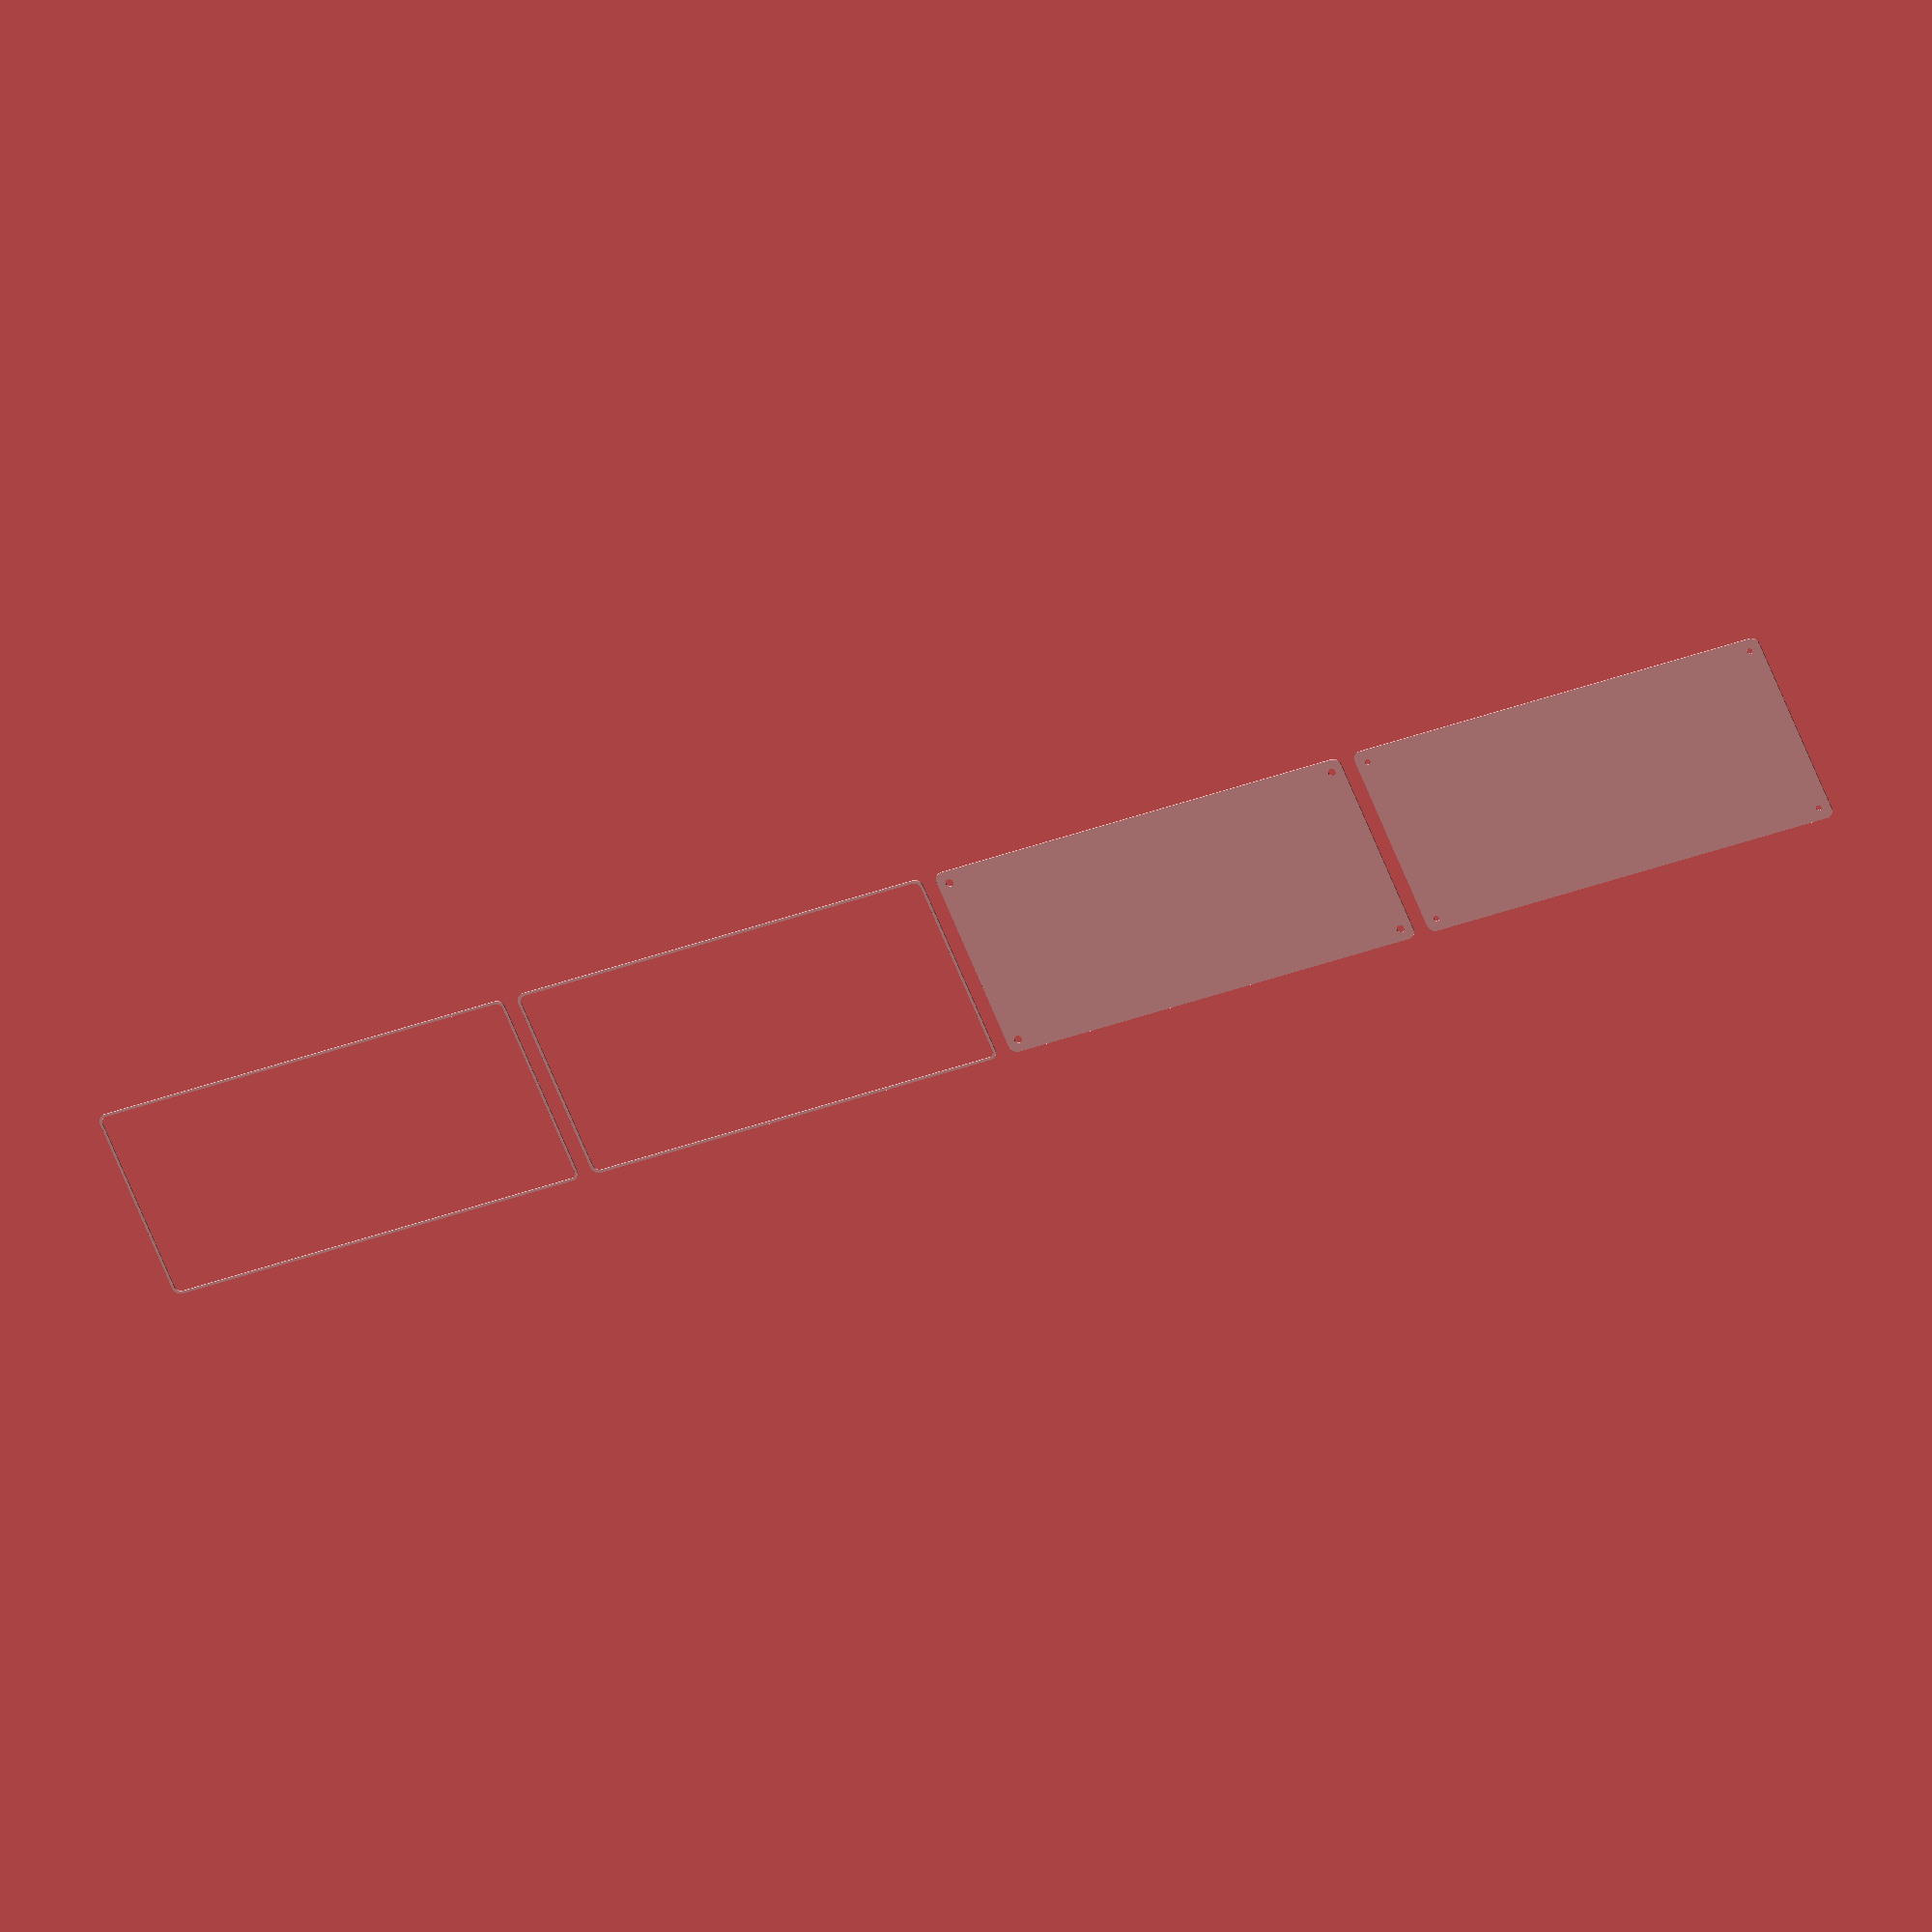
<openscad>
$fn = 50;


union() {
	translate(v = [0, 0, 0]) {
		projection() {
			intersection() {
				translate(v = [-500, -500, -9.0000000000]) {
					cube(size = [1000, 1000, 0.1000000000]);
				}
				difference() {
					union() {
						hull() {
							translate(v = [-55.0000000000, 130.0000000000, 0]) {
								cylinder(h = 21, r = 5);
							}
							translate(v = [55.0000000000, 130.0000000000, 0]) {
								cylinder(h = 21, r = 5);
							}
							translate(v = [-55.0000000000, -130.0000000000, 0]) {
								cylinder(h = 21, r = 5);
							}
							translate(v = [55.0000000000, -130.0000000000, 0]) {
								cylinder(h = 21, r = 5);
							}
						}
					}
					union() {
						translate(v = [-52.5000000000, -127.5000000000, 2]) {
							rotate(a = [0, 0, 0]) {
								difference() {
									union() {
										translate(v = [0, 0, -1.7000000000]) {
											cylinder(h = 1.7000000000, r1 = 1.5000000000, r2 = 2.4000000000);
										}
										cylinder(h = 50, r = 2.4000000000);
										translate(v = [0, 0, -6.0000000000]) {
											cylinder(h = 6, r = 1.5000000000);
										}
										translate(v = [0, 0, -6.0000000000]) {
											cylinder(h = 6, r = 1.8000000000);
										}
										translate(v = [0, 0, -6.0000000000]) {
											cylinder(h = 6, r = 1.5000000000);
										}
									}
									union();
								}
							}
						}
						translate(v = [52.5000000000, -127.5000000000, 2]) {
							rotate(a = [0, 0, 0]) {
								difference() {
									union() {
										translate(v = [0, 0, -1.7000000000]) {
											cylinder(h = 1.7000000000, r1 = 1.5000000000, r2 = 2.4000000000);
										}
										cylinder(h = 50, r = 2.4000000000);
										translate(v = [0, 0, -6.0000000000]) {
											cylinder(h = 6, r = 1.5000000000);
										}
										translate(v = [0, 0, -6.0000000000]) {
											cylinder(h = 6, r = 1.8000000000);
										}
										translate(v = [0, 0, -6.0000000000]) {
											cylinder(h = 6, r = 1.5000000000);
										}
									}
									union();
								}
							}
						}
						translate(v = [-52.5000000000, 127.5000000000, 2]) {
							rotate(a = [0, 0, 0]) {
								difference() {
									union() {
										translate(v = [0, 0, -1.7000000000]) {
											cylinder(h = 1.7000000000, r1 = 1.5000000000, r2 = 2.4000000000);
										}
										cylinder(h = 50, r = 2.4000000000);
										translate(v = [0, 0, -6.0000000000]) {
											cylinder(h = 6, r = 1.5000000000);
										}
										translate(v = [0, 0, -6.0000000000]) {
											cylinder(h = 6, r = 1.8000000000);
										}
										translate(v = [0, 0, -6.0000000000]) {
											cylinder(h = 6, r = 1.5000000000);
										}
									}
									union();
								}
							}
						}
						translate(v = [52.5000000000, 127.5000000000, 2]) {
							rotate(a = [0, 0, 0]) {
								difference() {
									union() {
										translate(v = [0, 0, -1.7000000000]) {
											cylinder(h = 1.7000000000, r1 = 1.5000000000, r2 = 2.4000000000);
										}
										cylinder(h = 50, r = 2.4000000000);
										translate(v = [0, 0, -6.0000000000]) {
											cylinder(h = 6, r = 1.5000000000);
										}
										translate(v = [0, 0, -6.0000000000]) {
											cylinder(h = 6, r = 1.8000000000);
										}
										translate(v = [0, 0, -6.0000000000]) {
											cylinder(h = 6, r = 1.5000000000);
										}
									}
									union();
								}
							}
						}
						translate(v = [0, 0, 3]) {
							hull() {
								union() {
									translate(v = [-54.5000000000, 129.5000000000, 4]) {
										cylinder(h = 33, r = 4);
									}
									translate(v = [-54.5000000000, 129.5000000000, 4]) {
										sphere(r = 4);
									}
									translate(v = [-54.5000000000, 129.5000000000, 37]) {
										sphere(r = 4);
									}
								}
								union() {
									translate(v = [54.5000000000, 129.5000000000, 4]) {
										cylinder(h = 33, r = 4);
									}
									translate(v = [54.5000000000, 129.5000000000, 4]) {
										sphere(r = 4);
									}
									translate(v = [54.5000000000, 129.5000000000, 37]) {
										sphere(r = 4);
									}
								}
								union() {
									translate(v = [-54.5000000000, -129.5000000000, 4]) {
										cylinder(h = 33, r = 4);
									}
									translate(v = [-54.5000000000, -129.5000000000, 4]) {
										sphere(r = 4);
									}
									translate(v = [-54.5000000000, -129.5000000000, 37]) {
										sphere(r = 4);
									}
								}
								union() {
									translate(v = [54.5000000000, -129.5000000000, 4]) {
										cylinder(h = 33, r = 4);
									}
									translate(v = [54.5000000000, -129.5000000000, 4]) {
										sphere(r = 4);
									}
									translate(v = [54.5000000000, -129.5000000000, 37]) {
										sphere(r = 4);
									}
								}
							}
						}
					}
				}
			}
		}
	}
	translate(v = [0, 279, 0]) {
		projection() {
			intersection() {
				translate(v = [-500, -500, -6.0000000000]) {
					cube(size = [1000, 1000, 0.1000000000]);
				}
				difference() {
					union() {
						hull() {
							translate(v = [-55.0000000000, 130.0000000000, 0]) {
								cylinder(h = 21, r = 5);
							}
							translate(v = [55.0000000000, 130.0000000000, 0]) {
								cylinder(h = 21, r = 5);
							}
							translate(v = [-55.0000000000, -130.0000000000, 0]) {
								cylinder(h = 21, r = 5);
							}
							translate(v = [55.0000000000, -130.0000000000, 0]) {
								cylinder(h = 21, r = 5);
							}
						}
					}
					union() {
						translate(v = [-52.5000000000, -127.5000000000, 2]) {
							rotate(a = [0, 0, 0]) {
								difference() {
									union() {
										translate(v = [0, 0, -1.7000000000]) {
											cylinder(h = 1.7000000000, r1 = 1.5000000000, r2 = 2.4000000000);
										}
										cylinder(h = 50, r = 2.4000000000);
										translate(v = [0, 0, -6.0000000000]) {
											cylinder(h = 6, r = 1.5000000000);
										}
										translate(v = [0, 0, -6.0000000000]) {
											cylinder(h = 6, r = 1.8000000000);
										}
										translate(v = [0, 0, -6.0000000000]) {
											cylinder(h = 6, r = 1.5000000000);
										}
									}
									union();
								}
							}
						}
						translate(v = [52.5000000000, -127.5000000000, 2]) {
							rotate(a = [0, 0, 0]) {
								difference() {
									union() {
										translate(v = [0, 0, -1.7000000000]) {
											cylinder(h = 1.7000000000, r1 = 1.5000000000, r2 = 2.4000000000);
										}
										cylinder(h = 50, r = 2.4000000000);
										translate(v = [0, 0, -6.0000000000]) {
											cylinder(h = 6, r = 1.5000000000);
										}
										translate(v = [0, 0, -6.0000000000]) {
											cylinder(h = 6, r = 1.8000000000);
										}
										translate(v = [0, 0, -6.0000000000]) {
											cylinder(h = 6, r = 1.5000000000);
										}
									}
									union();
								}
							}
						}
						translate(v = [-52.5000000000, 127.5000000000, 2]) {
							rotate(a = [0, 0, 0]) {
								difference() {
									union() {
										translate(v = [0, 0, -1.7000000000]) {
											cylinder(h = 1.7000000000, r1 = 1.5000000000, r2 = 2.4000000000);
										}
										cylinder(h = 50, r = 2.4000000000);
										translate(v = [0, 0, -6.0000000000]) {
											cylinder(h = 6, r = 1.5000000000);
										}
										translate(v = [0, 0, -6.0000000000]) {
											cylinder(h = 6, r = 1.8000000000);
										}
										translate(v = [0, 0, -6.0000000000]) {
											cylinder(h = 6, r = 1.5000000000);
										}
									}
									union();
								}
							}
						}
						translate(v = [52.5000000000, 127.5000000000, 2]) {
							rotate(a = [0, 0, 0]) {
								difference() {
									union() {
										translate(v = [0, 0, -1.7000000000]) {
											cylinder(h = 1.7000000000, r1 = 1.5000000000, r2 = 2.4000000000);
										}
										cylinder(h = 50, r = 2.4000000000);
										translate(v = [0, 0, -6.0000000000]) {
											cylinder(h = 6, r = 1.5000000000);
										}
										translate(v = [0, 0, -6.0000000000]) {
											cylinder(h = 6, r = 1.8000000000);
										}
										translate(v = [0, 0, -6.0000000000]) {
											cylinder(h = 6, r = 1.5000000000);
										}
									}
									union();
								}
							}
						}
						translate(v = [0, 0, 3]) {
							hull() {
								union() {
									translate(v = [-54.5000000000, 129.5000000000, 4]) {
										cylinder(h = 33, r = 4);
									}
									translate(v = [-54.5000000000, 129.5000000000, 4]) {
										sphere(r = 4);
									}
									translate(v = [-54.5000000000, 129.5000000000, 37]) {
										sphere(r = 4);
									}
								}
								union() {
									translate(v = [54.5000000000, 129.5000000000, 4]) {
										cylinder(h = 33, r = 4);
									}
									translate(v = [54.5000000000, 129.5000000000, 4]) {
										sphere(r = 4);
									}
									translate(v = [54.5000000000, 129.5000000000, 37]) {
										sphere(r = 4);
									}
								}
								union() {
									translate(v = [-54.5000000000, -129.5000000000, 4]) {
										cylinder(h = 33, r = 4);
									}
									translate(v = [-54.5000000000, -129.5000000000, 4]) {
										sphere(r = 4);
									}
									translate(v = [-54.5000000000, -129.5000000000, 37]) {
										sphere(r = 4);
									}
								}
								union() {
									translate(v = [54.5000000000, -129.5000000000, 4]) {
										cylinder(h = 33, r = 4);
									}
									translate(v = [54.5000000000, -129.5000000000, 4]) {
										sphere(r = 4);
									}
									translate(v = [54.5000000000, -129.5000000000, 37]) {
										sphere(r = 4);
									}
								}
							}
						}
					}
				}
			}
		}
	}
	translate(v = [0, 558, 0]) {
		projection() {
			intersection() {
				translate(v = [-500, -500, -3.0000000000]) {
					cube(size = [1000, 1000, 0.1000000000]);
				}
				difference() {
					union() {
						hull() {
							translate(v = [-55.0000000000, 130.0000000000, 0]) {
								cylinder(h = 21, r = 5);
							}
							translate(v = [55.0000000000, 130.0000000000, 0]) {
								cylinder(h = 21, r = 5);
							}
							translate(v = [-55.0000000000, -130.0000000000, 0]) {
								cylinder(h = 21, r = 5);
							}
							translate(v = [55.0000000000, -130.0000000000, 0]) {
								cylinder(h = 21, r = 5);
							}
						}
					}
					union() {
						translate(v = [-52.5000000000, -127.5000000000, 2]) {
							rotate(a = [0, 0, 0]) {
								difference() {
									union() {
										translate(v = [0, 0, -1.7000000000]) {
											cylinder(h = 1.7000000000, r1 = 1.5000000000, r2 = 2.4000000000);
										}
										cylinder(h = 50, r = 2.4000000000);
										translate(v = [0, 0, -6.0000000000]) {
											cylinder(h = 6, r = 1.5000000000);
										}
										translate(v = [0, 0, -6.0000000000]) {
											cylinder(h = 6, r = 1.8000000000);
										}
										translate(v = [0, 0, -6.0000000000]) {
											cylinder(h = 6, r = 1.5000000000);
										}
									}
									union();
								}
							}
						}
						translate(v = [52.5000000000, -127.5000000000, 2]) {
							rotate(a = [0, 0, 0]) {
								difference() {
									union() {
										translate(v = [0, 0, -1.7000000000]) {
											cylinder(h = 1.7000000000, r1 = 1.5000000000, r2 = 2.4000000000);
										}
										cylinder(h = 50, r = 2.4000000000);
										translate(v = [0, 0, -6.0000000000]) {
											cylinder(h = 6, r = 1.5000000000);
										}
										translate(v = [0, 0, -6.0000000000]) {
											cylinder(h = 6, r = 1.8000000000);
										}
										translate(v = [0, 0, -6.0000000000]) {
											cylinder(h = 6, r = 1.5000000000);
										}
									}
									union();
								}
							}
						}
						translate(v = [-52.5000000000, 127.5000000000, 2]) {
							rotate(a = [0, 0, 0]) {
								difference() {
									union() {
										translate(v = [0, 0, -1.7000000000]) {
											cylinder(h = 1.7000000000, r1 = 1.5000000000, r2 = 2.4000000000);
										}
										cylinder(h = 50, r = 2.4000000000);
										translate(v = [0, 0, -6.0000000000]) {
											cylinder(h = 6, r = 1.5000000000);
										}
										translate(v = [0, 0, -6.0000000000]) {
											cylinder(h = 6, r = 1.8000000000);
										}
										translate(v = [0, 0, -6.0000000000]) {
											cylinder(h = 6, r = 1.5000000000);
										}
									}
									union();
								}
							}
						}
						translate(v = [52.5000000000, 127.5000000000, 2]) {
							rotate(a = [0, 0, 0]) {
								difference() {
									union() {
										translate(v = [0, 0, -1.7000000000]) {
											cylinder(h = 1.7000000000, r1 = 1.5000000000, r2 = 2.4000000000);
										}
										cylinder(h = 50, r = 2.4000000000);
										translate(v = [0, 0, -6.0000000000]) {
											cylinder(h = 6, r = 1.5000000000);
										}
										translate(v = [0, 0, -6.0000000000]) {
											cylinder(h = 6, r = 1.8000000000);
										}
										translate(v = [0, 0, -6.0000000000]) {
											cylinder(h = 6, r = 1.5000000000);
										}
									}
									union();
								}
							}
						}
						translate(v = [0, 0, 3]) {
							hull() {
								union() {
									translate(v = [-54.5000000000, 129.5000000000, 4]) {
										cylinder(h = 33, r = 4);
									}
									translate(v = [-54.5000000000, 129.5000000000, 4]) {
										sphere(r = 4);
									}
									translate(v = [-54.5000000000, 129.5000000000, 37]) {
										sphere(r = 4);
									}
								}
								union() {
									translate(v = [54.5000000000, 129.5000000000, 4]) {
										cylinder(h = 33, r = 4);
									}
									translate(v = [54.5000000000, 129.5000000000, 4]) {
										sphere(r = 4);
									}
									translate(v = [54.5000000000, 129.5000000000, 37]) {
										sphere(r = 4);
									}
								}
								union() {
									translate(v = [-54.5000000000, -129.5000000000, 4]) {
										cylinder(h = 33, r = 4);
									}
									translate(v = [-54.5000000000, -129.5000000000, 4]) {
										sphere(r = 4);
									}
									translate(v = [-54.5000000000, -129.5000000000, 37]) {
										sphere(r = 4);
									}
								}
								union() {
									translate(v = [54.5000000000, -129.5000000000, 4]) {
										cylinder(h = 33, r = 4);
									}
									translate(v = [54.5000000000, -129.5000000000, 4]) {
										sphere(r = 4);
									}
									translate(v = [54.5000000000, -129.5000000000, 37]) {
										sphere(r = 4);
									}
								}
							}
						}
					}
				}
			}
		}
	}
	translate(v = [0, 837, 0]) {
		projection() {
			intersection() {
				translate(v = [-500, -500, 0.0000000000]) {
					cube(size = [1000, 1000, 0.1000000000]);
				}
				difference() {
					union() {
						hull() {
							translate(v = [-55.0000000000, 130.0000000000, 0]) {
								cylinder(h = 21, r = 5);
							}
							translate(v = [55.0000000000, 130.0000000000, 0]) {
								cylinder(h = 21, r = 5);
							}
							translate(v = [-55.0000000000, -130.0000000000, 0]) {
								cylinder(h = 21, r = 5);
							}
							translate(v = [55.0000000000, -130.0000000000, 0]) {
								cylinder(h = 21, r = 5);
							}
						}
					}
					union() {
						translate(v = [-52.5000000000, -127.5000000000, 2]) {
							rotate(a = [0, 0, 0]) {
								difference() {
									union() {
										translate(v = [0, 0, -1.7000000000]) {
											cylinder(h = 1.7000000000, r1 = 1.5000000000, r2 = 2.4000000000);
										}
										cylinder(h = 50, r = 2.4000000000);
										translate(v = [0, 0, -6.0000000000]) {
											cylinder(h = 6, r = 1.5000000000);
										}
										translate(v = [0, 0, -6.0000000000]) {
											cylinder(h = 6, r = 1.8000000000);
										}
										translate(v = [0, 0, -6.0000000000]) {
											cylinder(h = 6, r = 1.5000000000);
										}
									}
									union();
								}
							}
						}
						translate(v = [52.5000000000, -127.5000000000, 2]) {
							rotate(a = [0, 0, 0]) {
								difference() {
									union() {
										translate(v = [0, 0, -1.7000000000]) {
											cylinder(h = 1.7000000000, r1 = 1.5000000000, r2 = 2.4000000000);
										}
										cylinder(h = 50, r = 2.4000000000);
										translate(v = [0, 0, -6.0000000000]) {
											cylinder(h = 6, r = 1.5000000000);
										}
										translate(v = [0, 0, -6.0000000000]) {
											cylinder(h = 6, r = 1.8000000000);
										}
										translate(v = [0, 0, -6.0000000000]) {
											cylinder(h = 6, r = 1.5000000000);
										}
									}
									union();
								}
							}
						}
						translate(v = [-52.5000000000, 127.5000000000, 2]) {
							rotate(a = [0, 0, 0]) {
								difference() {
									union() {
										translate(v = [0, 0, -1.7000000000]) {
											cylinder(h = 1.7000000000, r1 = 1.5000000000, r2 = 2.4000000000);
										}
										cylinder(h = 50, r = 2.4000000000);
										translate(v = [0, 0, -6.0000000000]) {
											cylinder(h = 6, r = 1.5000000000);
										}
										translate(v = [0, 0, -6.0000000000]) {
											cylinder(h = 6, r = 1.8000000000);
										}
										translate(v = [0, 0, -6.0000000000]) {
											cylinder(h = 6, r = 1.5000000000);
										}
									}
									union();
								}
							}
						}
						translate(v = [52.5000000000, 127.5000000000, 2]) {
							rotate(a = [0, 0, 0]) {
								difference() {
									union() {
										translate(v = [0, 0, -1.7000000000]) {
											cylinder(h = 1.7000000000, r1 = 1.5000000000, r2 = 2.4000000000);
										}
										cylinder(h = 50, r = 2.4000000000);
										translate(v = [0, 0, -6.0000000000]) {
											cylinder(h = 6, r = 1.5000000000);
										}
										translate(v = [0, 0, -6.0000000000]) {
											cylinder(h = 6, r = 1.8000000000);
										}
										translate(v = [0, 0, -6.0000000000]) {
											cylinder(h = 6, r = 1.5000000000);
										}
									}
									union();
								}
							}
						}
						translate(v = [0, 0, 3]) {
							hull() {
								union() {
									translate(v = [-54.5000000000, 129.5000000000, 4]) {
										cylinder(h = 33, r = 4);
									}
									translate(v = [-54.5000000000, 129.5000000000, 4]) {
										sphere(r = 4);
									}
									translate(v = [-54.5000000000, 129.5000000000, 37]) {
										sphere(r = 4);
									}
								}
								union() {
									translate(v = [54.5000000000, 129.5000000000, 4]) {
										cylinder(h = 33, r = 4);
									}
									translate(v = [54.5000000000, 129.5000000000, 4]) {
										sphere(r = 4);
									}
									translate(v = [54.5000000000, 129.5000000000, 37]) {
										sphere(r = 4);
									}
								}
								union() {
									translate(v = [-54.5000000000, -129.5000000000, 4]) {
										cylinder(h = 33, r = 4);
									}
									translate(v = [-54.5000000000, -129.5000000000, 4]) {
										sphere(r = 4);
									}
									translate(v = [-54.5000000000, -129.5000000000, 37]) {
										sphere(r = 4);
									}
								}
								union() {
									translate(v = [54.5000000000, -129.5000000000, 4]) {
										cylinder(h = 33, r = 4);
									}
									translate(v = [54.5000000000, -129.5000000000, 4]) {
										sphere(r = 4);
									}
									translate(v = [54.5000000000, -129.5000000000, 37]) {
										sphere(r = 4);
									}
								}
							}
						}
					}
				}
			}
		}
	}
	translate(v = [0, 1116, 0]) {
		projection() {
			intersection() {
				translate(v = [-500, -500, 3.0000000000]) {
					cube(size = [1000, 1000, 0.1000000000]);
				}
				difference() {
					union() {
						hull() {
							translate(v = [-55.0000000000, 130.0000000000, 0]) {
								cylinder(h = 21, r = 5);
							}
							translate(v = [55.0000000000, 130.0000000000, 0]) {
								cylinder(h = 21, r = 5);
							}
							translate(v = [-55.0000000000, -130.0000000000, 0]) {
								cylinder(h = 21, r = 5);
							}
							translate(v = [55.0000000000, -130.0000000000, 0]) {
								cylinder(h = 21, r = 5);
							}
						}
					}
					union() {
						translate(v = [-52.5000000000, -127.5000000000, 2]) {
							rotate(a = [0, 0, 0]) {
								difference() {
									union() {
										translate(v = [0, 0, -1.7000000000]) {
											cylinder(h = 1.7000000000, r1 = 1.5000000000, r2 = 2.4000000000);
										}
										cylinder(h = 50, r = 2.4000000000);
										translate(v = [0, 0, -6.0000000000]) {
											cylinder(h = 6, r = 1.5000000000);
										}
										translate(v = [0, 0, -6.0000000000]) {
											cylinder(h = 6, r = 1.8000000000);
										}
										translate(v = [0, 0, -6.0000000000]) {
											cylinder(h = 6, r = 1.5000000000);
										}
									}
									union();
								}
							}
						}
						translate(v = [52.5000000000, -127.5000000000, 2]) {
							rotate(a = [0, 0, 0]) {
								difference() {
									union() {
										translate(v = [0, 0, -1.7000000000]) {
											cylinder(h = 1.7000000000, r1 = 1.5000000000, r2 = 2.4000000000);
										}
										cylinder(h = 50, r = 2.4000000000);
										translate(v = [0, 0, -6.0000000000]) {
											cylinder(h = 6, r = 1.5000000000);
										}
										translate(v = [0, 0, -6.0000000000]) {
											cylinder(h = 6, r = 1.8000000000);
										}
										translate(v = [0, 0, -6.0000000000]) {
											cylinder(h = 6, r = 1.5000000000);
										}
									}
									union();
								}
							}
						}
						translate(v = [-52.5000000000, 127.5000000000, 2]) {
							rotate(a = [0, 0, 0]) {
								difference() {
									union() {
										translate(v = [0, 0, -1.7000000000]) {
											cylinder(h = 1.7000000000, r1 = 1.5000000000, r2 = 2.4000000000);
										}
										cylinder(h = 50, r = 2.4000000000);
										translate(v = [0, 0, -6.0000000000]) {
											cylinder(h = 6, r = 1.5000000000);
										}
										translate(v = [0, 0, -6.0000000000]) {
											cylinder(h = 6, r = 1.8000000000);
										}
										translate(v = [0, 0, -6.0000000000]) {
											cylinder(h = 6, r = 1.5000000000);
										}
									}
									union();
								}
							}
						}
						translate(v = [52.5000000000, 127.5000000000, 2]) {
							rotate(a = [0, 0, 0]) {
								difference() {
									union() {
										translate(v = [0, 0, -1.7000000000]) {
											cylinder(h = 1.7000000000, r1 = 1.5000000000, r2 = 2.4000000000);
										}
										cylinder(h = 50, r = 2.4000000000);
										translate(v = [0, 0, -6.0000000000]) {
											cylinder(h = 6, r = 1.5000000000);
										}
										translate(v = [0, 0, -6.0000000000]) {
											cylinder(h = 6, r = 1.8000000000);
										}
										translate(v = [0, 0, -6.0000000000]) {
											cylinder(h = 6, r = 1.5000000000);
										}
									}
									union();
								}
							}
						}
						translate(v = [0, 0, 3]) {
							hull() {
								union() {
									translate(v = [-54.5000000000, 129.5000000000, 4]) {
										cylinder(h = 33, r = 4);
									}
									translate(v = [-54.5000000000, 129.5000000000, 4]) {
										sphere(r = 4);
									}
									translate(v = [-54.5000000000, 129.5000000000, 37]) {
										sphere(r = 4);
									}
								}
								union() {
									translate(v = [54.5000000000, 129.5000000000, 4]) {
										cylinder(h = 33, r = 4);
									}
									translate(v = [54.5000000000, 129.5000000000, 4]) {
										sphere(r = 4);
									}
									translate(v = [54.5000000000, 129.5000000000, 37]) {
										sphere(r = 4);
									}
								}
								union() {
									translate(v = [-54.5000000000, -129.5000000000, 4]) {
										cylinder(h = 33, r = 4);
									}
									translate(v = [-54.5000000000, -129.5000000000, 4]) {
										sphere(r = 4);
									}
									translate(v = [-54.5000000000, -129.5000000000, 37]) {
										sphere(r = 4);
									}
								}
								union() {
									translate(v = [54.5000000000, -129.5000000000, 4]) {
										cylinder(h = 33, r = 4);
									}
									translate(v = [54.5000000000, -129.5000000000, 4]) {
										sphere(r = 4);
									}
									translate(v = [54.5000000000, -129.5000000000, 37]) {
										sphere(r = 4);
									}
								}
							}
						}
					}
				}
			}
		}
	}
	translate(v = [0, 1395, 0]) {
		projection() {
			intersection() {
				translate(v = [-500, -500, 6.0000000000]) {
					cube(size = [1000, 1000, 0.1000000000]);
				}
				difference() {
					union() {
						hull() {
							translate(v = [-55.0000000000, 130.0000000000, 0]) {
								cylinder(h = 21, r = 5);
							}
							translate(v = [55.0000000000, 130.0000000000, 0]) {
								cylinder(h = 21, r = 5);
							}
							translate(v = [-55.0000000000, -130.0000000000, 0]) {
								cylinder(h = 21, r = 5);
							}
							translate(v = [55.0000000000, -130.0000000000, 0]) {
								cylinder(h = 21, r = 5);
							}
						}
					}
					union() {
						translate(v = [-52.5000000000, -127.5000000000, 2]) {
							rotate(a = [0, 0, 0]) {
								difference() {
									union() {
										translate(v = [0, 0, -1.7000000000]) {
											cylinder(h = 1.7000000000, r1 = 1.5000000000, r2 = 2.4000000000);
										}
										cylinder(h = 50, r = 2.4000000000);
										translate(v = [0, 0, -6.0000000000]) {
											cylinder(h = 6, r = 1.5000000000);
										}
										translate(v = [0, 0, -6.0000000000]) {
											cylinder(h = 6, r = 1.8000000000);
										}
										translate(v = [0, 0, -6.0000000000]) {
											cylinder(h = 6, r = 1.5000000000);
										}
									}
									union();
								}
							}
						}
						translate(v = [52.5000000000, -127.5000000000, 2]) {
							rotate(a = [0, 0, 0]) {
								difference() {
									union() {
										translate(v = [0, 0, -1.7000000000]) {
											cylinder(h = 1.7000000000, r1 = 1.5000000000, r2 = 2.4000000000);
										}
										cylinder(h = 50, r = 2.4000000000);
										translate(v = [0, 0, -6.0000000000]) {
											cylinder(h = 6, r = 1.5000000000);
										}
										translate(v = [0, 0, -6.0000000000]) {
											cylinder(h = 6, r = 1.8000000000);
										}
										translate(v = [0, 0, -6.0000000000]) {
											cylinder(h = 6, r = 1.5000000000);
										}
									}
									union();
								}
							}
						}
						translate(v = [-52.5000000000, 127.5000000000, 2]) {
							rotate(a = [0, 0, 0]) {
								difference() {
									union() {
										translate(v = [0, 0, -1.7000000000]) {
											cylinder(h = 1.7000000000, r1 = 1.5000000000, r2 = 2.4000000000);
										}
										cylinder(h = 50, r = 2.4000000000);
										translate(v = [0, 0, -6.0000000000]) {
											cylinder(h = 6, r = 1.5000000000);
										}
										translate(v = [0, 0, -6.0000000000]) {
											cylinder(h = 6, r = 1.8000000000);
										}
										translate(v = [0, 0, -6.0000000000]) {
											cylinder(h = 6, r = 1.5000000000);
										}
									}
									union();
								}
							}
						}
						translate(v = [52.5000000000, 127.5000000000, 2]) {
							rotate(a = [0, 0, 0]) {
								difference() {
									union() {
										translate(v = [0, 0, -1.7000000000]) {
											cylinder(h = 1.7000000000, r1 = 1.5000000000, r2 = 2.4000000000);
										}
										cylinder(h = 50, r = 2.4000000000);
										translate(v = [0, 0, -6.0000000000]) {
											cylinder(h = 6, r = 1.5000000000);
										}
										translate(v = [0, 0, -6.0000000000]) {
											cylinder(h = 6, r = 1.8000000000);
										}
										translate(v = [0, 0, -6.0000000000]) {
											cylinder(h = 6, r = 1.5000000000);
										}
									}
									union();
								}
							}
						}
						translate(v = [0, 0, 3]) {
							hull() {
								union() {
									translate(v = [-54.5000000000, 129.5000000000, 4]) {
										cylinder(h = 33, r = 4);
									}
									translate(v = [-54.5000000000, 129.5000000000, 4]) {
										sphere(r = 4);
									}
									translate(v = [-54.5000000000, 129.5000000000, 37]) {
										sphere(r = 4);
									}
								}
								union() {
									translate(v = [54.5000000000, 129.5000000000, 4]) {
										cylinder(h = 33, r = 4);
									}
									translate(v = [54.5000000000, 129.5000000000, 4]) {
										sphere(r = 4);
									}
									translate(v = [54.5000000000, 129.5000000000, 37]) {
										sphere(r = 4);
									}
								}
								union() {
									translate(v = [-54.5000000000, -129.5000000000, 4]) {
										cylinder(h = 33, r = 4);
									}
									translate(v = [-54.5000000000, -129.5000000000, 4]) {
										sphere(r = 4);
									}
									translate(v = [-54.5000000000, -129.5000000000, 37]) {
										sphere(r = 4);
									}
								}
								union() {
									translate(v = [54.5000000000, -129.5000000000, 4]) {
										cylinder(h = 33, r = 4);
									}
									translate(v = [54.5000000000, -129.5000000000, 4]) {
										sphere(r = 4);
									}
									translate(v = [54.5000000000, -129.5000000000, 37]) {
										sphere(r = 4);
									}
								}
							}
						}
					}
				}
			}
		}
	}
	translate(v = [0, 1674, 0]) {
		projection() {
			intersection() {
				translate(v = [-500, -500, 9.0000000000]) {
					cube(size = [1000, 1000, 0.1000000000]);
				}
				difference() {
					union() {
						hull() {
							translate(v = [-55.0000000000, 130.0000000000, 0]) {
								cylinder(h = 21, r = 5);
							}
							translate(v = [55.0000000000, 130.0000000000, 0]) {
								cylinder(h = 21, r = 5);
							}
							translate(v = [-55.0000000000, -130.0000000000, 0]) {
								cylinder(h = 21, r = 5);
							}
							translate(v = [55.0000000000, -130.0000000000, 0]) {
								cylinder(h = 21, r = 5);
							}
						}
					}
					union() {
						translate(v = [-52.5000000000, -127.5000000000, 2]) {
							rotate(a = [0, 0, 0]) {
								difference() {
									union() {
										translate(v = [0, 0, -1.7000000000]) {
											cylinder(h = 1.7000000000, r1 = 1.5000000000, r2 = 2.4000000000);
										}
										cylinder(h = 50, r = 2.4000000000);
										translate(v = [0, 0, -6.0000000000]) {
											cylinder(h = 6, r = 1.5000000000);
										}
										translate(v = [0, 0, -6.0000000000]) {
											cylinder(h = 6, r = 1.8000000000);
										}
										translate(v = [0, 0, -6.0000000000]) {
											cylinder(h = 6, r = 1.5000000000);
										}
									}
									union();
								}
							}
						}
						translate(v = [52.5000000000, -127.5000000000, 2]) {
							rotate(a = [0, 0, 0]) {
								difference() {
									union() {
										translate(v = [0, 0, -1.7000000000]) {
											cylinder(h = 1.7000000000, r1 = 1.5000000000, r2 = 2.4000000000);
										}
										cylinder(h = 50, r = 2.4000000000);
										translate(v = [0, 0, -6.0000000000]) {
											cylinder(h = 6, r = 1.5000000000);
										}
										translate(v = [0, 0, -6.0000000000]) {
											cylinder(h = 6, r = 1.8000000000);
										}
										translate(v = [0, 0, -6.0000000000]) {
											cylinder(h = 6, r = 1.5000000000);
										}
									}
									union();
								}
							}
						}
						translate(v = [-52.5000000000, 127.5000000000, 2]) {
							rotate(a = [0, 0, 0]) {
								difference() {
									union() {
										translate(v = [0, 0, -1.7000000000]) {
											cylinder(h = 1.7000000000, r1 = 1.5000000000, r2 = 2.4000000000);
										}
										cylinder(h = 50, r = 2.4000000000);
										translate(v = [0, 0, -6.0000000000]) {
											cylinder(h = 6, r = 1.5000000000);
										}
										translate(v = [0, 0, -6.0000000000]) {
											cylinder(h = 6, r = 1.8000000000);
										}
										translate(v = [0, 0, -6.0000000000]) {
											cylinder(h = 6, r = 1.5000000000);
										}
									}
									union();
								}
							}
						}
						translate(v = [52.5000000000, 127.5000000000, 2]) {
							rotate(a = [0, 0, 0]) {
								difference() {
									union() {
										translate(v = [0, 0, -1.7000000000]) {
											cylinder(h = 1.7000000000, r1 = 1.5000000000, r2 = 2.4000000000);
										}
										cylinder(h = 50, r = 2.4000000000);
										translate(v = [0, 0, -6.0000000000]) {
											cylinder(h = 6, r = 1.5000000000);
										}
										translate(v = [0, 0, -6.0000000000]) {
											cylinder(h = 6, r = 1.8000000000);
										}
										translate(v = [0, 0, -6.0000000000]) {
											cylinder(h = 6, r = 1.5000000000);
										}
									}
									union();
								}
							}
						}
						translate(v = [0, 0, 3]) {
							hull() {
								union() {
									translate(v = [-54.5000000000, 129.5000000000, 4]) {
										cylinder(h = 33, r = 4);
									}
									translate(v = [-54.5000000000, 129.5000000000, 4]) {
										sphere(r = 4);
									}
									translate(v = [-54.5000000000, 129.5000000000, 37]) {
										sphere(r = 4);
									}
								}
								union() {
									translate(v = [54.5000000000, 129.5000000000, 4]) {
										cylinder(h = 33, r = 4);
									}
									translate(v = [54.5000000000, 129.5000000000, 4]) {
										sphere(r = 4);
									}
									translate(v = [54.5000000000, 129.5000000000, 37]) {
										sphere(r = 4);
									}
								}
								union() {
									translate(v = [-54.5000000000, -129.5000000000, 4]) {
										cylinder(h = 33, r = 4);
									}
									translate(v = [-54.5000000000, -129.5000000000, 4]) {
										sphere(r = 4);
									}
									translate(v = [-54.5000000000, -129.5000000000, 37]) {
										sphere(r = 4);
									}
								}
								union() {
									translate(v = [54.5000000000, -129.5000000000, 4]) {
										cylinder(h = 33, r = 4);
									}
									translate(v = [54.5000000000, -129.5000000000, 4]) {
										sphere(r = 4);
									}
									translate(v = [54.5000000000, -129.5000000000, 37]) {
										sphere(r = 4);
									}
								}
							}
						}
					}
				}
			}
		}
	}
}
</openscad>
<views>
elev=154.8 azim=293.6 roll=344.0 proj=o view=solid
</views>
